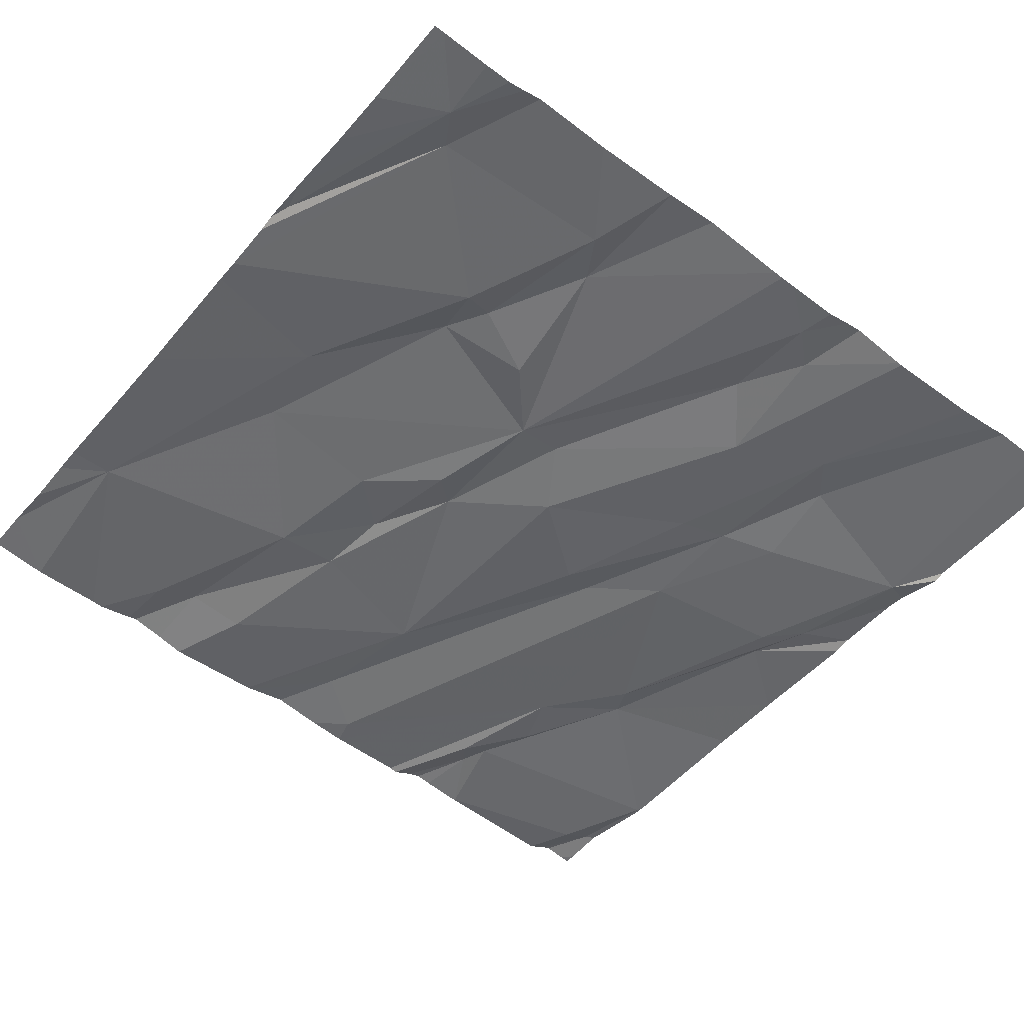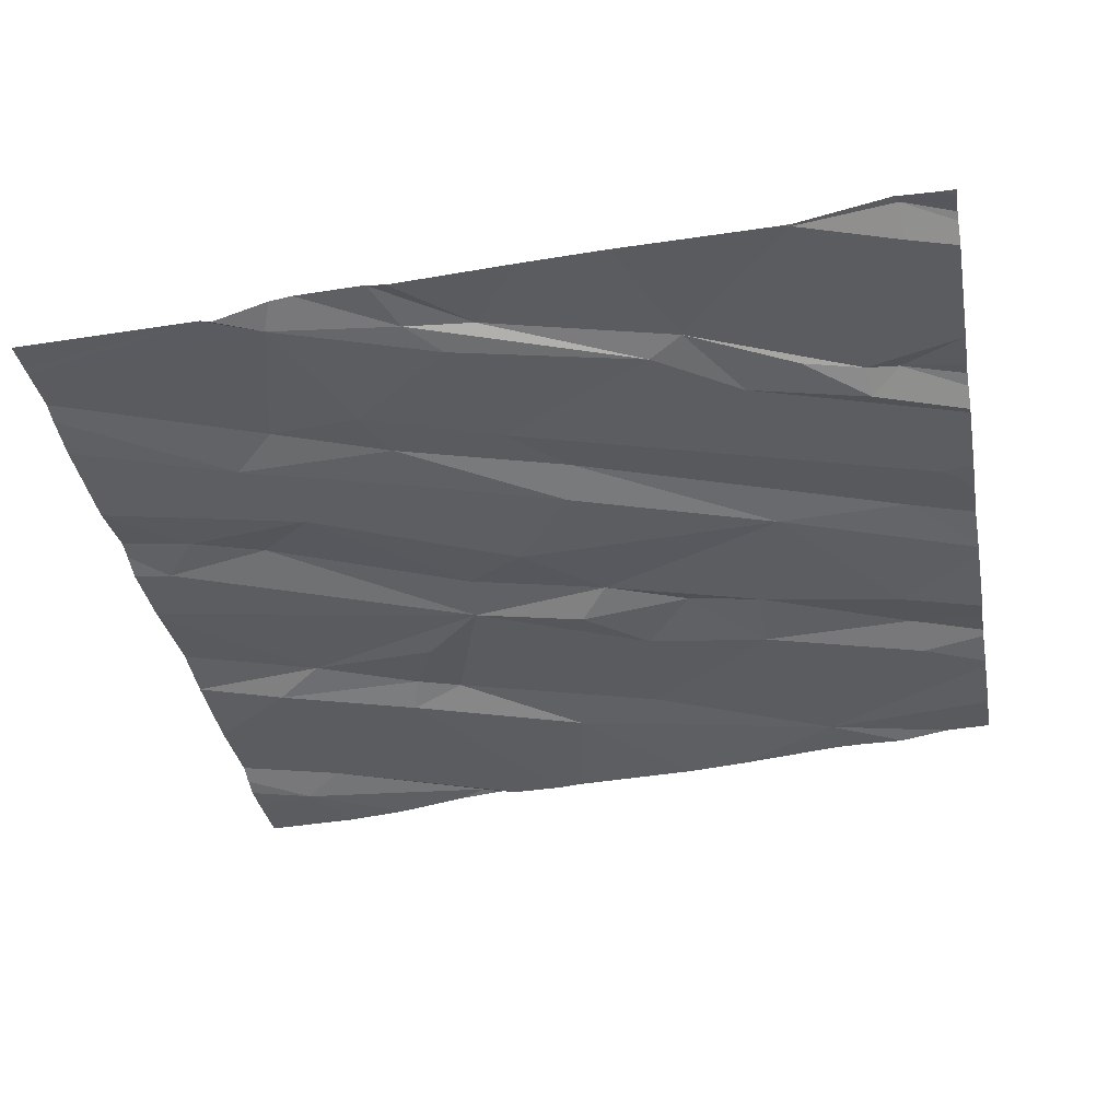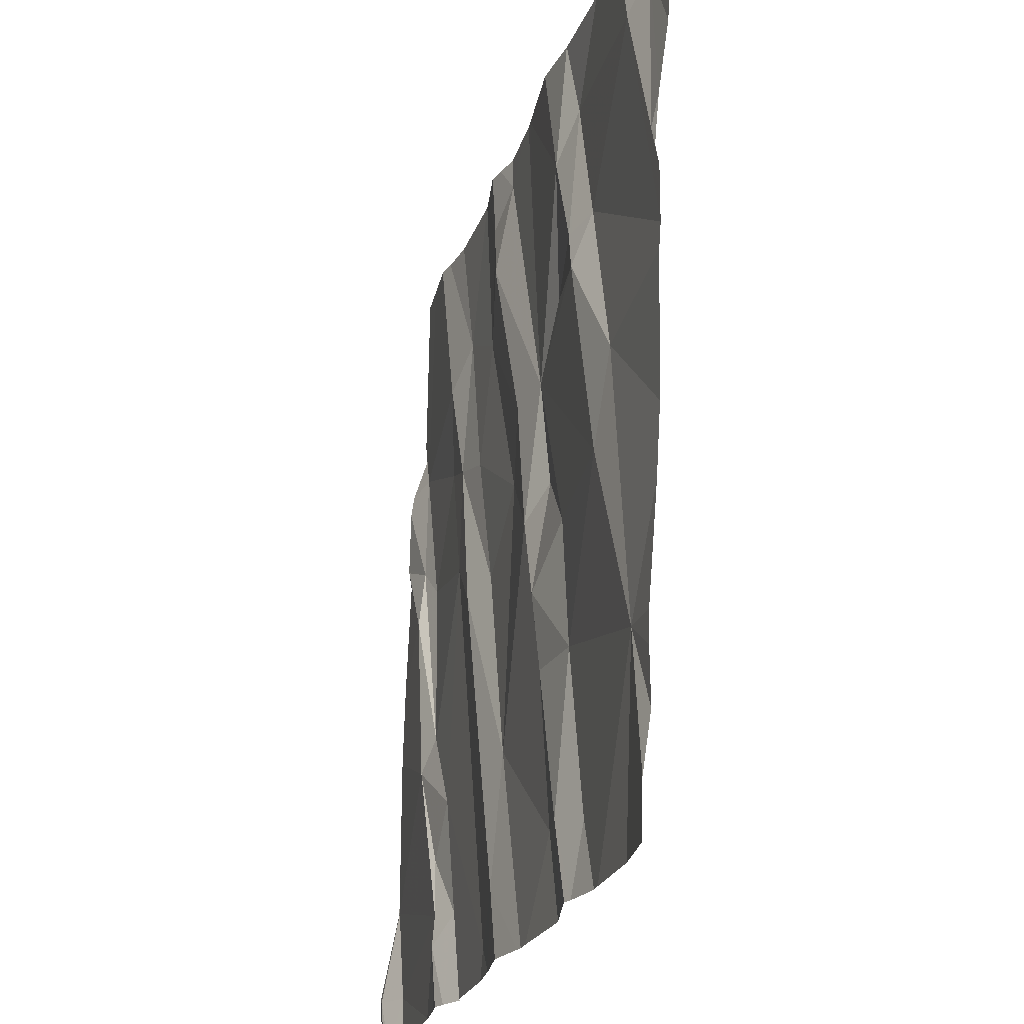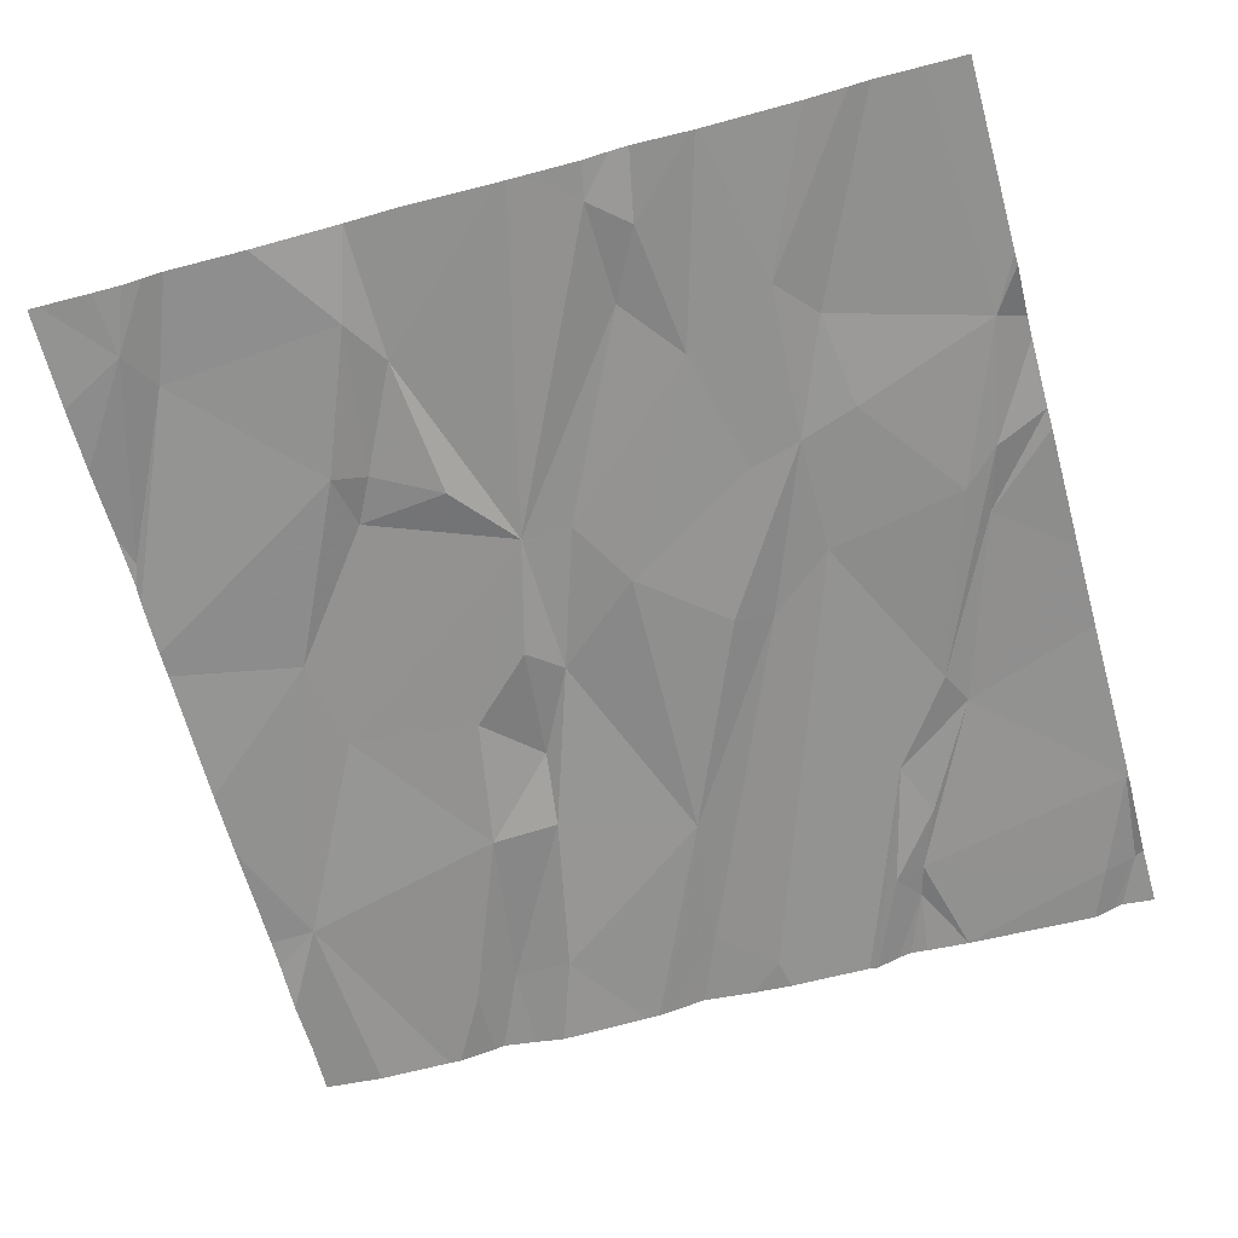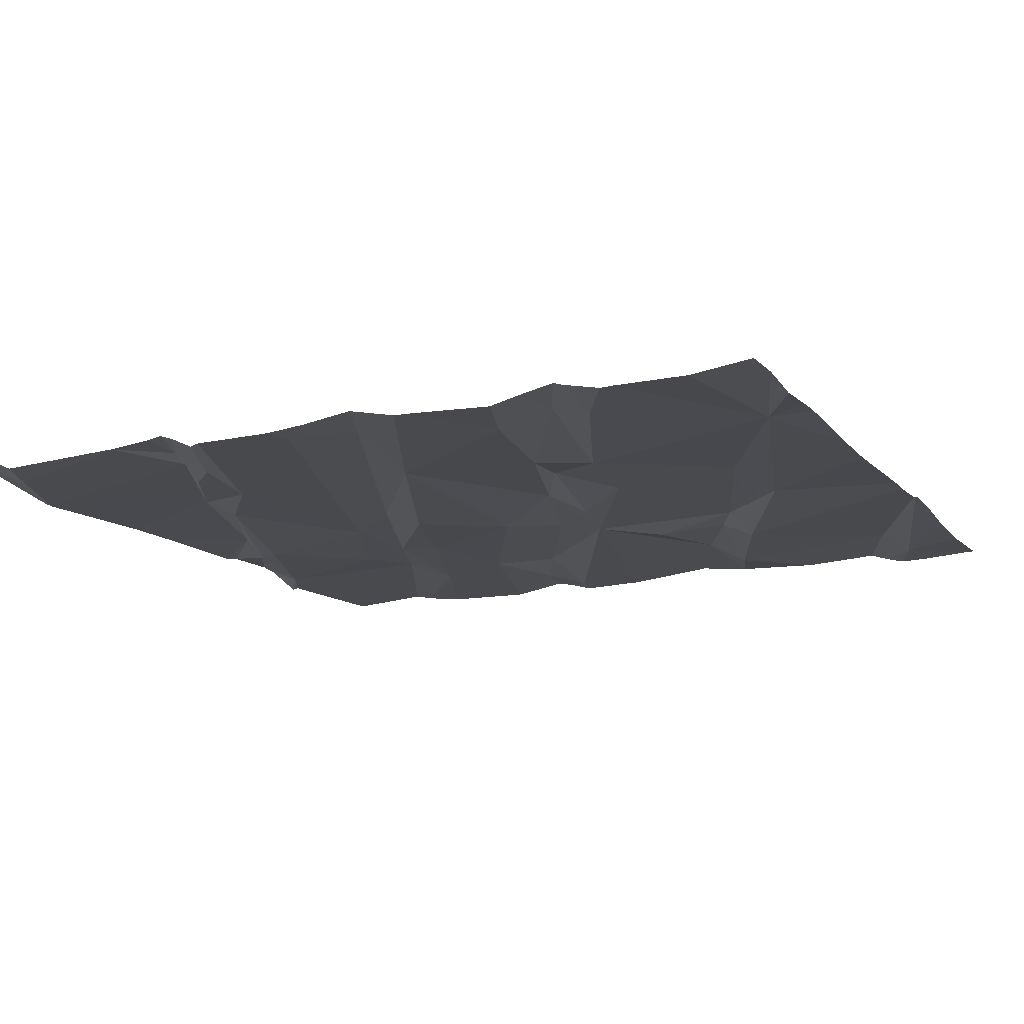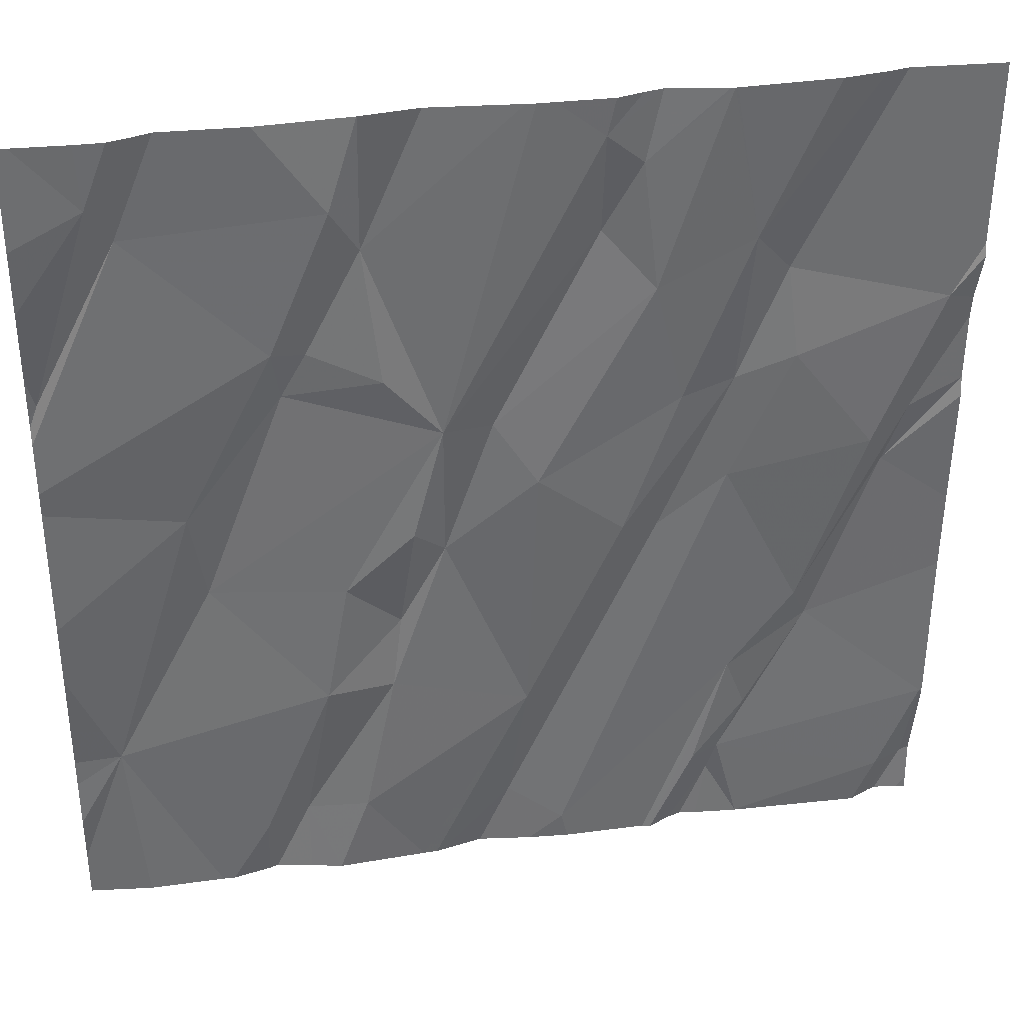
<metadata>
{"format":"obj","ext":"obj","renderer":"f3d","projection":"perspective","resolution":1024,"background":"white","views":[{"elev":-50.9,"azim":141.9,"up":"+Z"},{"elev":-39.1,"azim":-79.6,"up":"+Z"},{"elev":-22.5,"azim":73.2,"up":"+Y"},{"elev":-68.9,"azim":-164.6,"up":"+Z"},{"elev":-10.3,"azim":24.8,"up":"+Z"},{"elev":35.4,"azim":167.8,"up":"+Y"}]}
</metadata>
<code>
v -131.9 275.6 501
v -132.9 275.6 501
v -133 275.6 501
v -132.6 275.6 501
v -132.5 275.6 501
v -132 275.6 501
v -132.3 275.6 501
v -132.5 275.6 501
v -132.8 273.7 501.1
v -132.7 273.8 501.1
v -132.3 273.8 501.1
v -132.2 275.6 501
v -133.1 275.6 501
v -133.1 273.7 501.1
v -131.3 275 501.1
v -132.9 274.3 501.1
v -133.2 274 501
v -133.1 273.8 501.1
v -132.8 274.4 501.1
v -131.3 274.8 501.1
v -133 274.7 501.1
v -132.7 273.9 501.1
v -133.1 273.8 501.1
v -132.7 274.7 501
v -132.5 274.6 501.1
v -131.8 273.9 501.1
v -132 274.2 501.1
v -132.7 274.2 501.1
v -132.7 274.1 501.1
v -132.6 275.6 501
v -132.6 273.9 501.1
v -132 274.4 501.1
v -131.8 274.2 501.1
v -132.2 274.2 501.1
v -132.2 273.9 501.1
v -132.4 275.6 501
v -131.9 274.5 501.1
v -131.9 273.9 501.1
v -132.1 274.6 501.1
v -132.4 274.6 501
v -132.3 274.7 501
v -131.7 273.9 501.1
v -132.2 275.6 501
v -131.4 274.1 501.1
v -131.5 274.7 501.1
v -131.6 274.5 501.1
v -132.3 273.7 501.1
v -132.6 273.7 501.1
v -133.1 273.7 501.1
v -132.3 273.7 501.1
v -133 274.8 501
v -133.1 275.1 501
v -132.8 275.2 501
v -133.2 274.9 501
v -131.3 274.3 501.1
v -131.3 274 501.1
v -132.8 275 501
v -131.3 273.8 501.1
v -133 274.8 501
v -131.3 274.1 501.1
v -132.6 274.9 501
v -132.5 275.2 501
v -131.9 275 501
v -131.9 275.3 501.1
v -132.4 275.3 501
v -132.2 274.9 501.1
v -132.1 274.9 501
v -131.7 275.1 501
v -131.8 275.1 501.1
v -131.9 275.4 501
v -132 274.6 501
v -132.7 274.9 501
v -132.7 275.3 501
v -131.8 275 501.1
v -132.5 275.5 501
v -133 273.7 501.1
v -133.1 273.7 501.1
v -132.8 273.7 501.1
v -131.3 275 501.1
v -131.5 275.4 501.1
v -132.7 273.7 501.1
v -131.4 275.5 501
v -131.3 273.9 501.1
v -132.4 275.5 501
v -132.7 273.7 501.1
v -133.2 274 501
v -133.2 273.8 501.1
v -133.2 274.6 501
v -133.2 274.4 501
v -133.2 274 501
v -133.2 274 501
v -133.2 273.7 501.1
v -132.6 275.6 501
v -133.2 275.1 501
v -133.2 275.2 501
v -133.2 275.2 501
v -133.2 274.8 501
v -133.2 274.9 501
v -133.2 274.9 501
v -133.2 275 501
v -131.3 275.1 501.1
v -131.3 275.3 501.1
v -131.3 275 501.1
v -131.3 275 501.1
v -131.3 274.8 501.1
v -131.3 274.5 501.1
v -131.3 275.4 501
v -132.6 273.7 501.1
v -132.5 273.7 501.1
v -132.1 273.7 501.1
v -132.1 273.7 501.1
v -132 273.7 501.1
v -132 273.7 501.1
v -132.5 273.7 501.1
v -131.8 273.7 501.1
v -131.8 273.7 501.1
v -131.7 273.7 501.1
v -131.6 273.7 501.1
v -131.6 273.7 501.1
v -131.7 273.7 501.1
v -131.4 273.7 501.1
v -131.3 273.7 501.1
v -133.1 273.7 501.1
v -131.3 273.7 501.1
v -133.2 273.7 501.1
v -133.2 273.7 501.1
v -131.9 275.6 501
v -131.4 275.6 501
v -131.5 275.6 501
v -131.5 275.6 501
v -131.5 275.6 501
v -131.7 275.6 501
v -133.1 275.6 501
v -132.8 275.6 501
v -132.8 275.6 501
v -133.2 275.6 501
v -131.3 275.6 501
v -131.3 275.6 501
f 132 70 131
f 18 17 86
f 19 21 16
f 16 21 88
f 16 17 22
f 17 23 22
f 104 79 103
f 14 87 123
f 23 17 18
f 131 80 130
f 17 16 89
f 23 9 22
f 78 23 76
f 23 18 77
f 29 28 16
f 28 11 24
f 31 10 108
f 33 32 27
f 130 82 129
f 33 37 32
f 27 26 33
f 112 34 113
f 35 24 11
f 34 35 111
f 28 31 109
f 38 26 27
f 25 24 35
f 34 27 39
f 34 38 27
f 27 32 39
f 40 34 41
f 35 11 50
f 47 28 114
f 10 31 22
f 40 25 34
f 22 9 10
f 24 59 19
f 28 24 19
f 16 22 29
f 16 28 19
f 22 31 29
f 28 29 31
f 10 9 85
f 35 34 25
f 129 82 128
f 26 38 115
f 128 82 137
f 44 42 118
f 45 46 44
f 127 70 132
f 109 31 108
f 108 10 48
f 33 42 44
f 26 42 33
f 44 46 33
f 117 26 120
f 8 84 36
f 21 51 54
f 76 23 77
f 52 57 53
f 103 79 15
f 59 57 52
f 21 19 51
f 59 51 19
f 51 59 52
f 102 82 101
f 51 52 94
f 99 51 100
f 97 54 98
f 65 62 66
f 67 63 64
f 68 70 69
f 67 66 39
f 39 71 67
f 24 25 72
f 40 72 25
f 37 71 32
f 62 61 41
f 67 71 37
f 40 41 61
f 67 65 66
f 64 63 69
f 39 41 34
f 39 32 71
f 66 41 39
f 53 72 73
f 59 24 57
f 61 72 40
f 24 72 57
f 53 57 72
f 72 61 73
f 67 74 63
f 74 69 63
f 73 62 93
f 62 65 75
f 62 73 61
f 41 66 62
f 80 68 20
f 45 74 46
f 82 79 101
f 79 80 15
f 74 45 68
f 6 64 1
f 77 18 14
f 46 67 37
f 70 68 80
f 20 45 105
f 68 69 74
f 45 44 55
f 49 92 125
f 1 64 70
f 46 37 33
f 74 67 46
f 52 53 3
f 53 73 2
f 67 64 43
f 84 67 12
f 5 84 8
f 84 75 65
f 93 75 30
f 1 70 127
f 65 67 84
f 64 69 70
f 70 80 131
f 80 79 82
f 80 82 130
f 101 79 104
f 86 17 91
f 87 18 86
f 14 18 87
f 47 11 28
f 88 21 97
f 89 16 88
f 15 80 20
f 20 68 45
f 90 17 89
f 91 17 90
f 5 75 84
f 87 92 49
f 94 52 95
f 50 11 47
f 56 44 83
f 95 52 96
f 60 44 56
f 96 52 13
f 81 10 85
f 97 21 54
f 98 54 99
f 30 75 5
f 55 44 60
f 99 54 51
f 100 51 94
f 58 44 121
f 7 84 12
f 48 10 81
f 83 44 58
f 78 9 23
f 105 45 106
f 106 45 55
f 107 82 102
f 85 9 78
f 137 107 138
f 110 35 50
f 111 35 110
f 36 84 7
f 112 38 34
f 12 67 43
f 113 34 111
f 114 28 109
f 43 64 6
f 115 38 112
f 116 26 115
f 13 52 3
f 117 42 26
f 118 42 117
f 3 53 2
f 119 44 118
f 120 26 116
f 2 73 134
f 121 44 119
f 122 58 121
f 4 73 93
f 123 87 49
f 124 58 122
f 93 62 75
f 125 92 126
f 133 96 13
f 134 73 135
f 135 73 4
f 136 96 133
f 137 82 107

</code>
